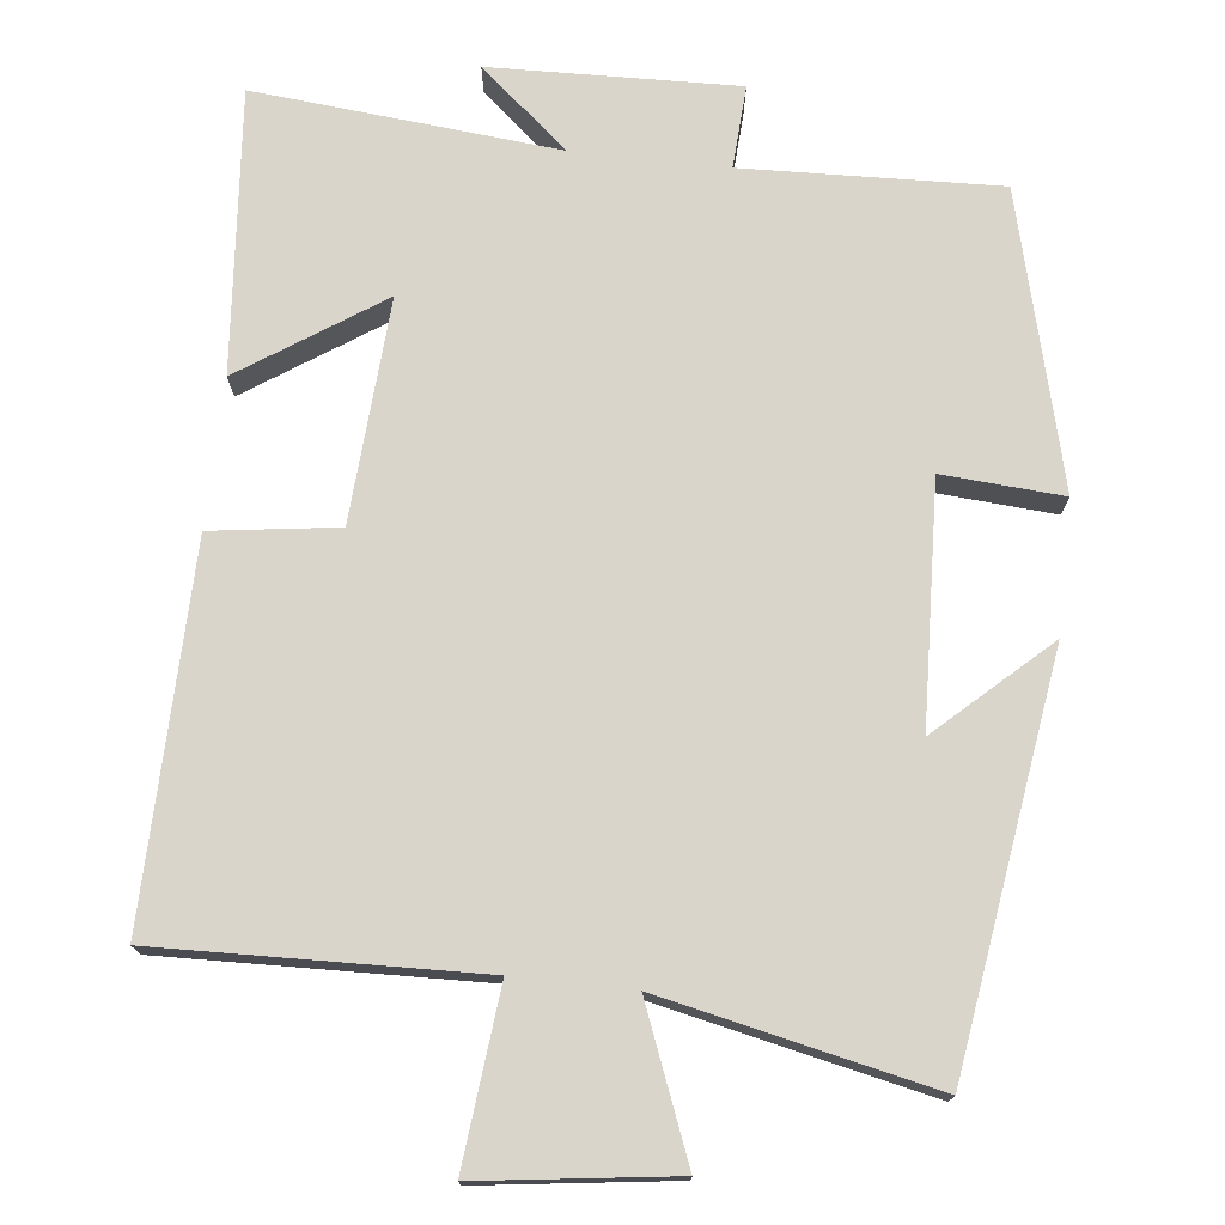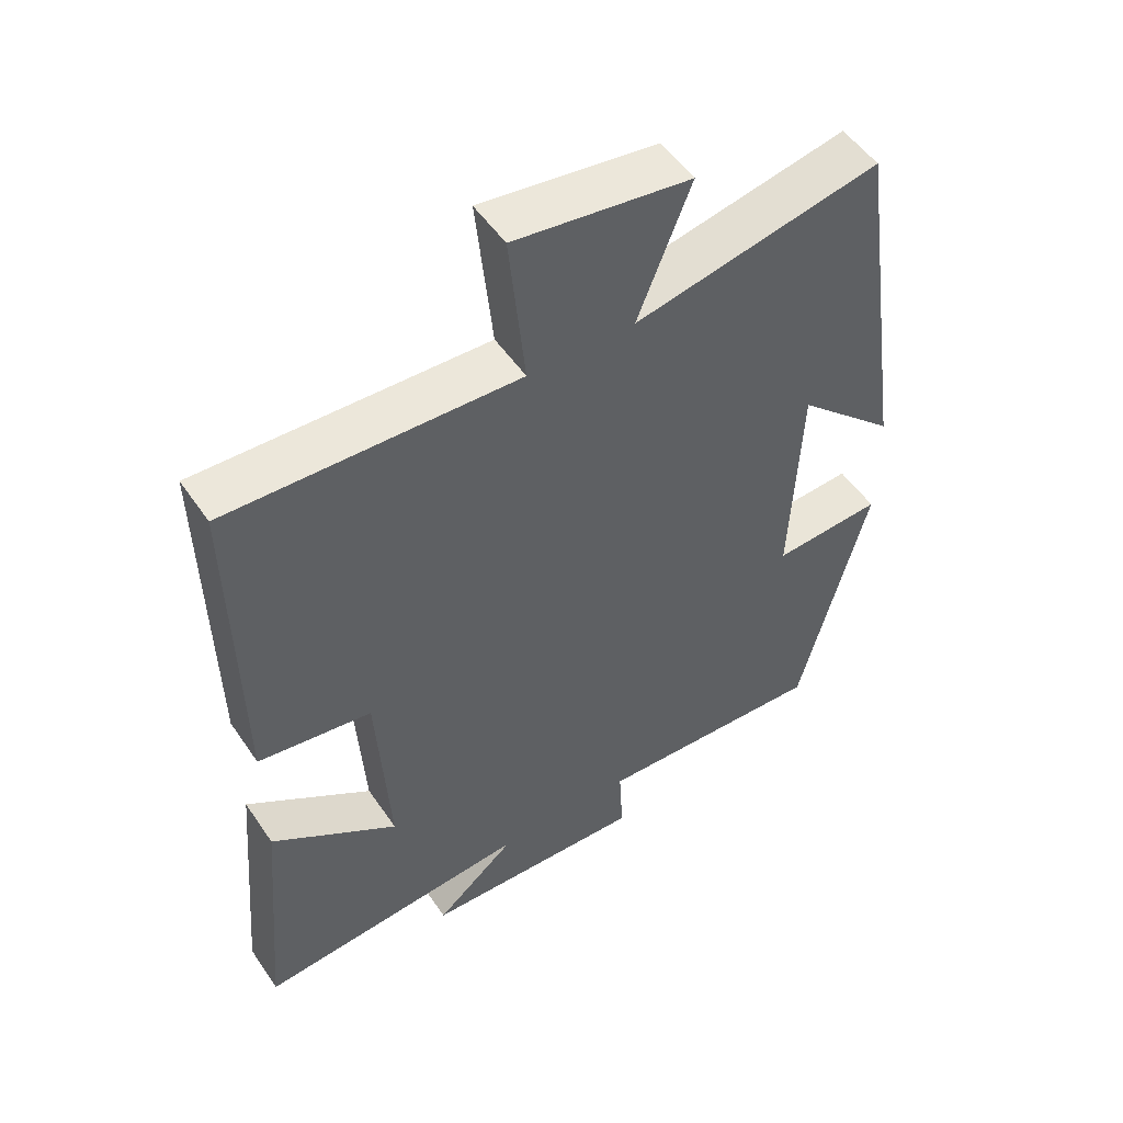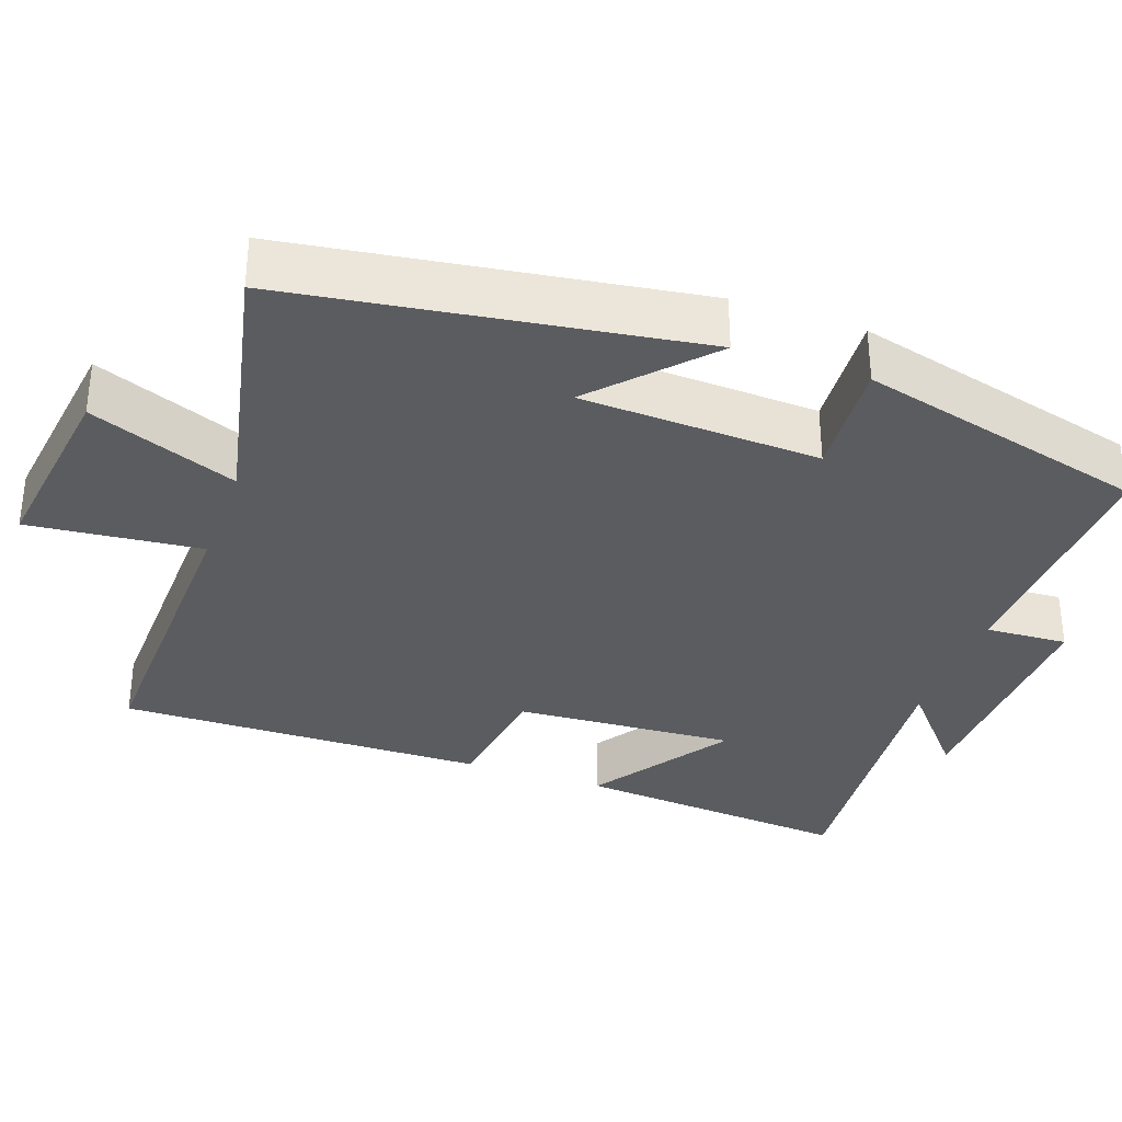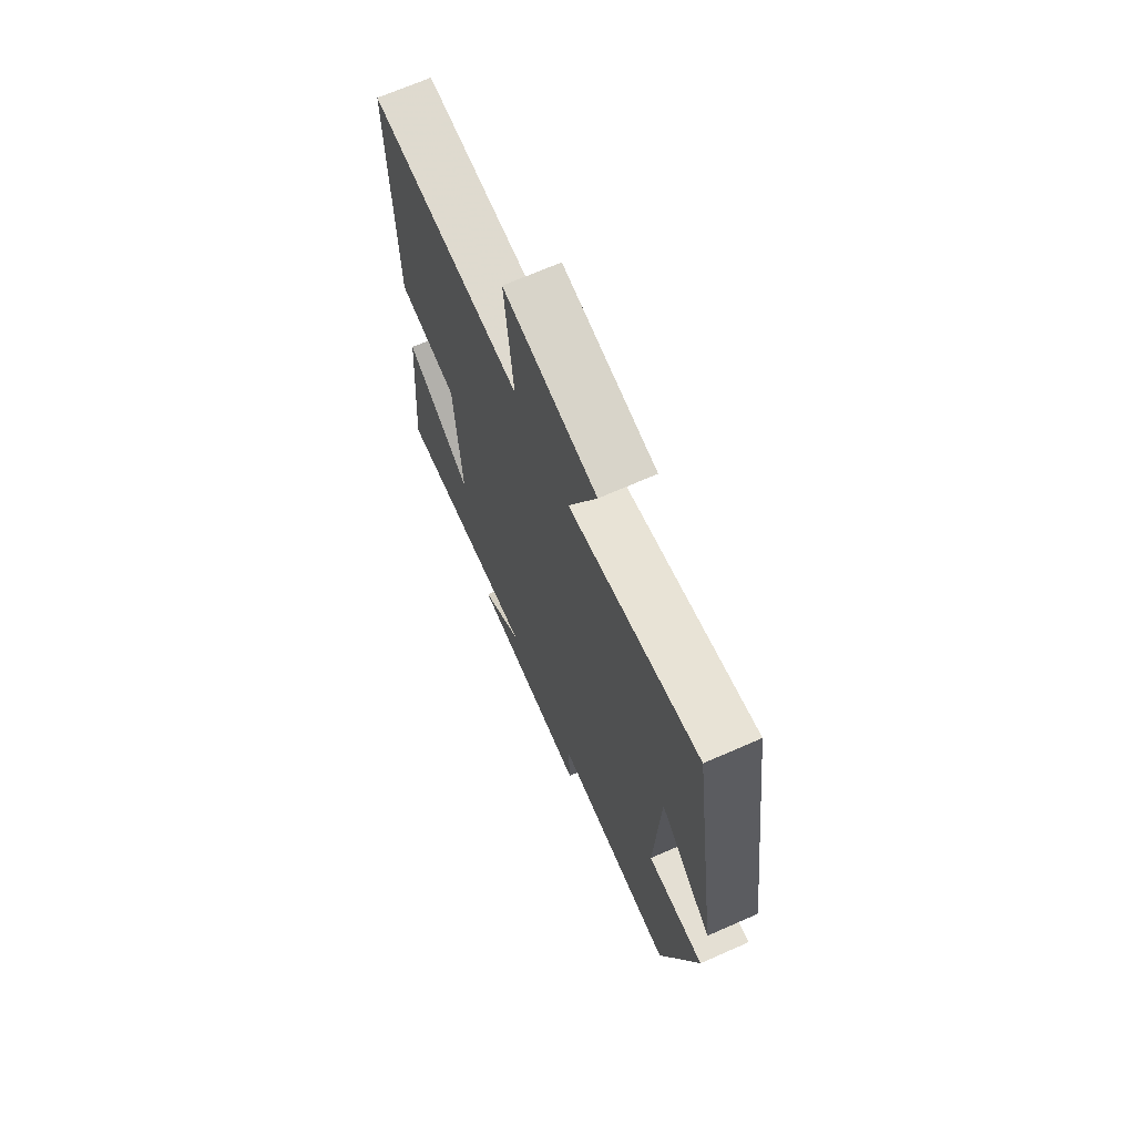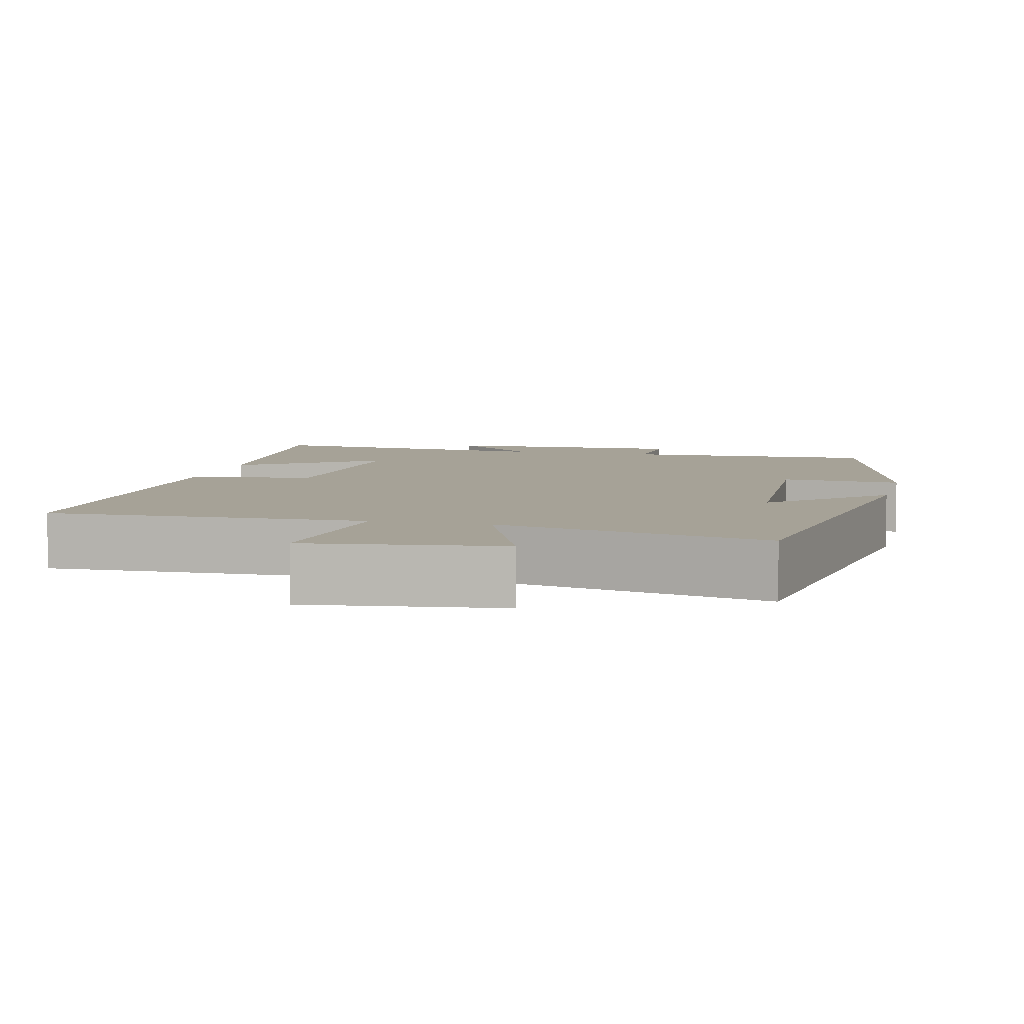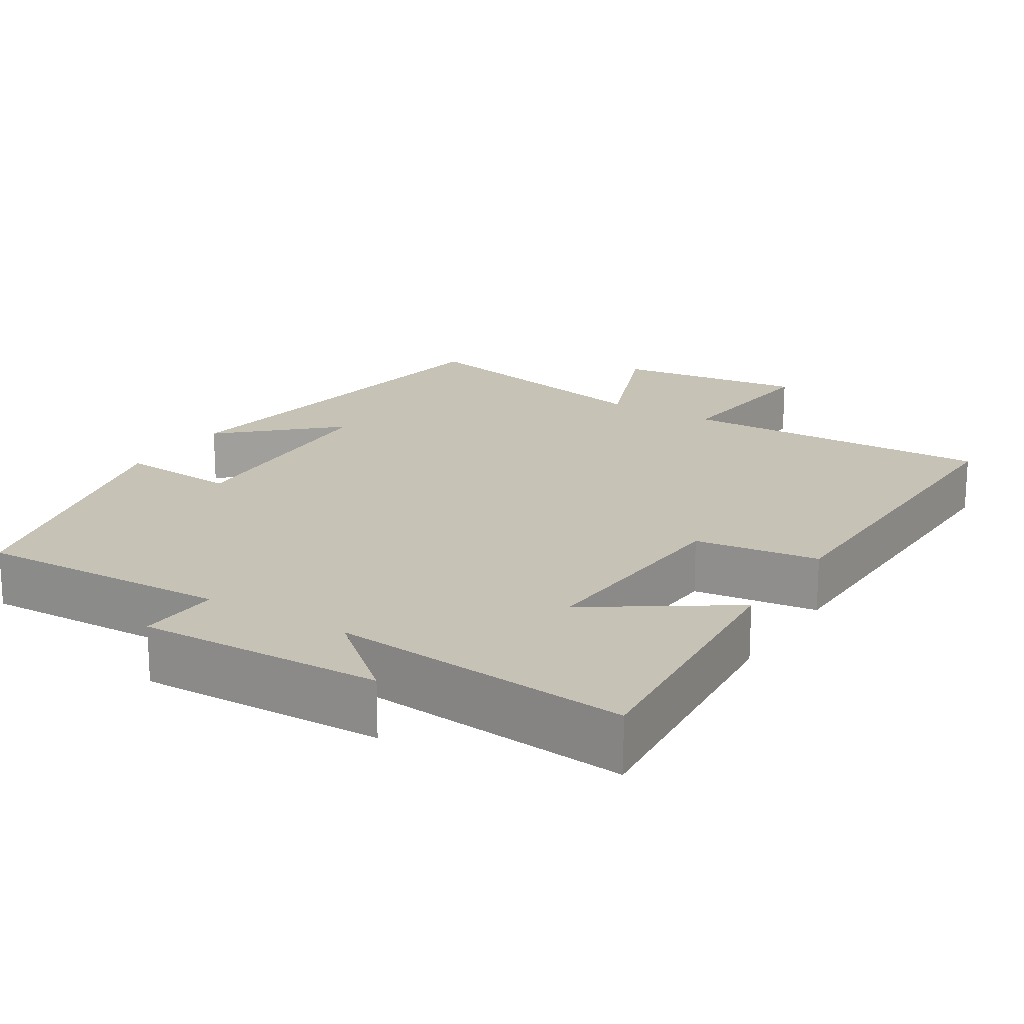
<metadata>
{"format":"obj","ext":"obj","renderer":"f3d","projection":"perspective","resolution":1024,"background":"white","views":[{"elev":74.5,"azim":6.4,"up":"+Y"},{"elev":51.9,"azim":-33.3,"up":"+Z"},{"elev":-33.6,"azim":70.5,"up":"+Y"},{"elev":69.5,"azim":66.3,"up":"+Z"},{"elev":6.4,"azim":13.7,"up":"+Y"},{"elev":18.9,"azim":-147.9,"up":"+Y"}]}
</metadata>
<code>
v 0.402 0.07 -0.513
v 0.067 0.07 -0.5
v 0.073 0.07 -0.609
v -0.251 0.07 -0.599
v -0.135 0.07 -0.5
v -0.532 0.07 -0.536
v -0.5 0.07 -0.167
v -0.317 0.07 -0.29
v -0.335 0.07 0.002
v -0.5 0.07 0.025
v -0.507 0.07 0.513
v -0.088 0.07 0.5
v -0.111 0.07 0.729
v 0.143 0.07 0.695
v 0.066 0.07 0.5
v 0.422 0.07 0.576
v 0.5 0.07 0.043
v 0.356 0.07 0.176
v 0.342 0.07 -0.14
v 0.5 0.07 -0.129
v 0.402 0 -0.513
v 0.067 0 -0.5
v 0.073 0 -0.609
v -0.251 0 -0.599
v -0.135 0 -0.5
v -0.532 0 -0.536
v -0.5 0 -0.167
v -0.317 0 -0.29
v -0.335 0 0.002
v -0.5 0 0.025
v -0.507 0 0.513
v -0.088 0 0.5
v -0.111 0 0.729
v 0.143 0 0.695
v 0.066 0 0.5
v 0.422 0 0.576
v 0.5 0 0.043
v 0.356 0 0.176
v 0.342 0 -0.14
v 0.5 0 -0.129
f 19 20 1 2
f 18 19 2
f 15 16 17 18
f 15 18 2
f 12 13 14 15
f 12 15 2
f 9 10 11 12
f 12 2 3
f 9 12 3
f 8 9 3
f 5 6 7 8
f 5 8 3
f 3 4 5
f 22 21 40 39
f 22 39 38
f 38 37 36 35
f 22 38 35
f 35 34 33 32
f 22 35 32
f 32 31 30 29
f 23 22 32
f 23 32 29
f 23 29 28
f 28 27 26 25
f 23 28 25
f 25 24 23
f 1 21 22 2
f 2 22 23 3
f 3 23 24 4
f 4 24 25 5
f 5 25 26 6
f 6 26 27 7
f 7 27 28 8
f 8 28 29 9
f 9 29 30 10
f 10 30 31 11
f 11 31 32 12
f 12 32 33 13
f 13 33 34 14
f 14 34 35 15
f 15 35 36 16
f 16 36 37 17
f 17 37 38 18
f 18 38 39 19
f 19 39 40 20
f 20 40 21 1

</code>
